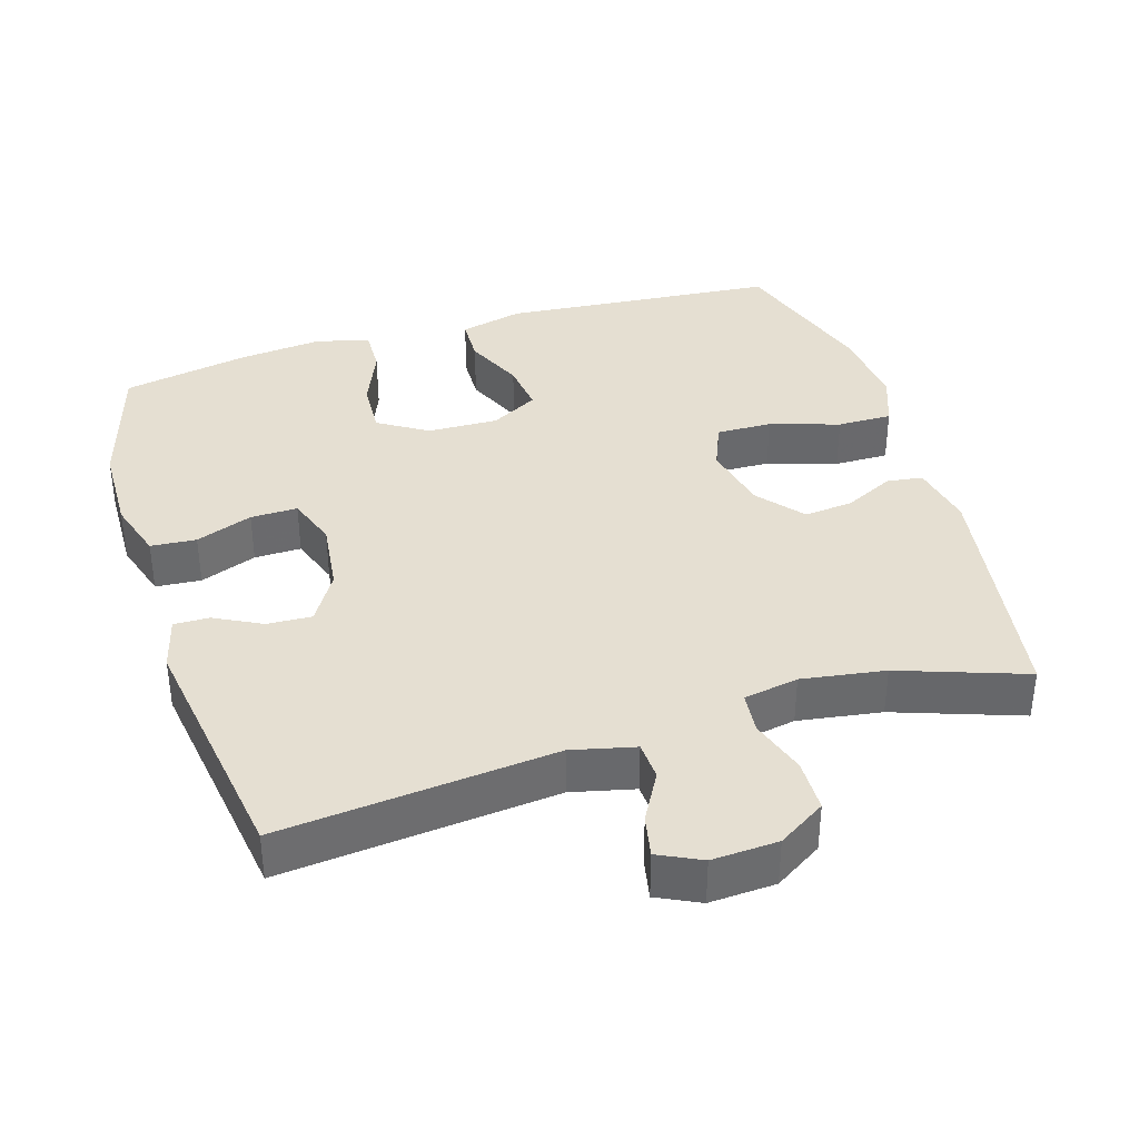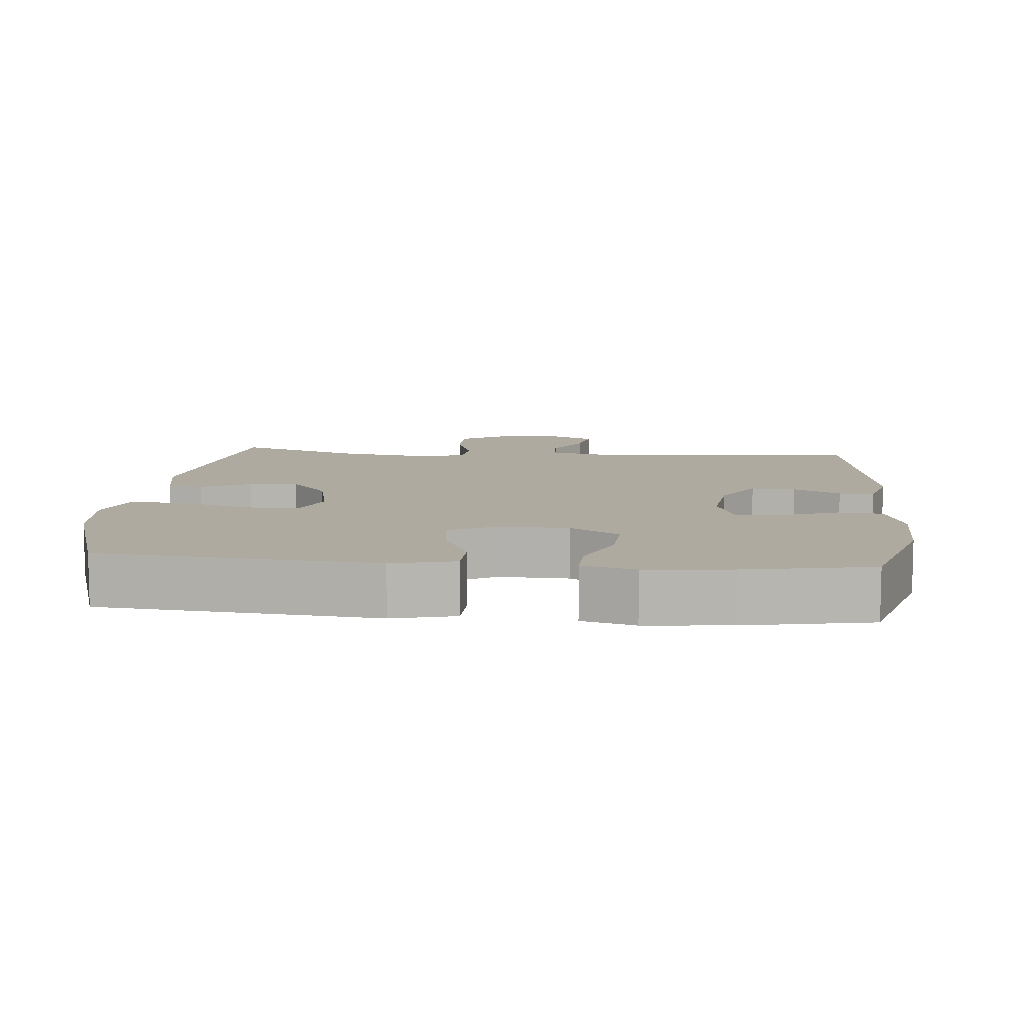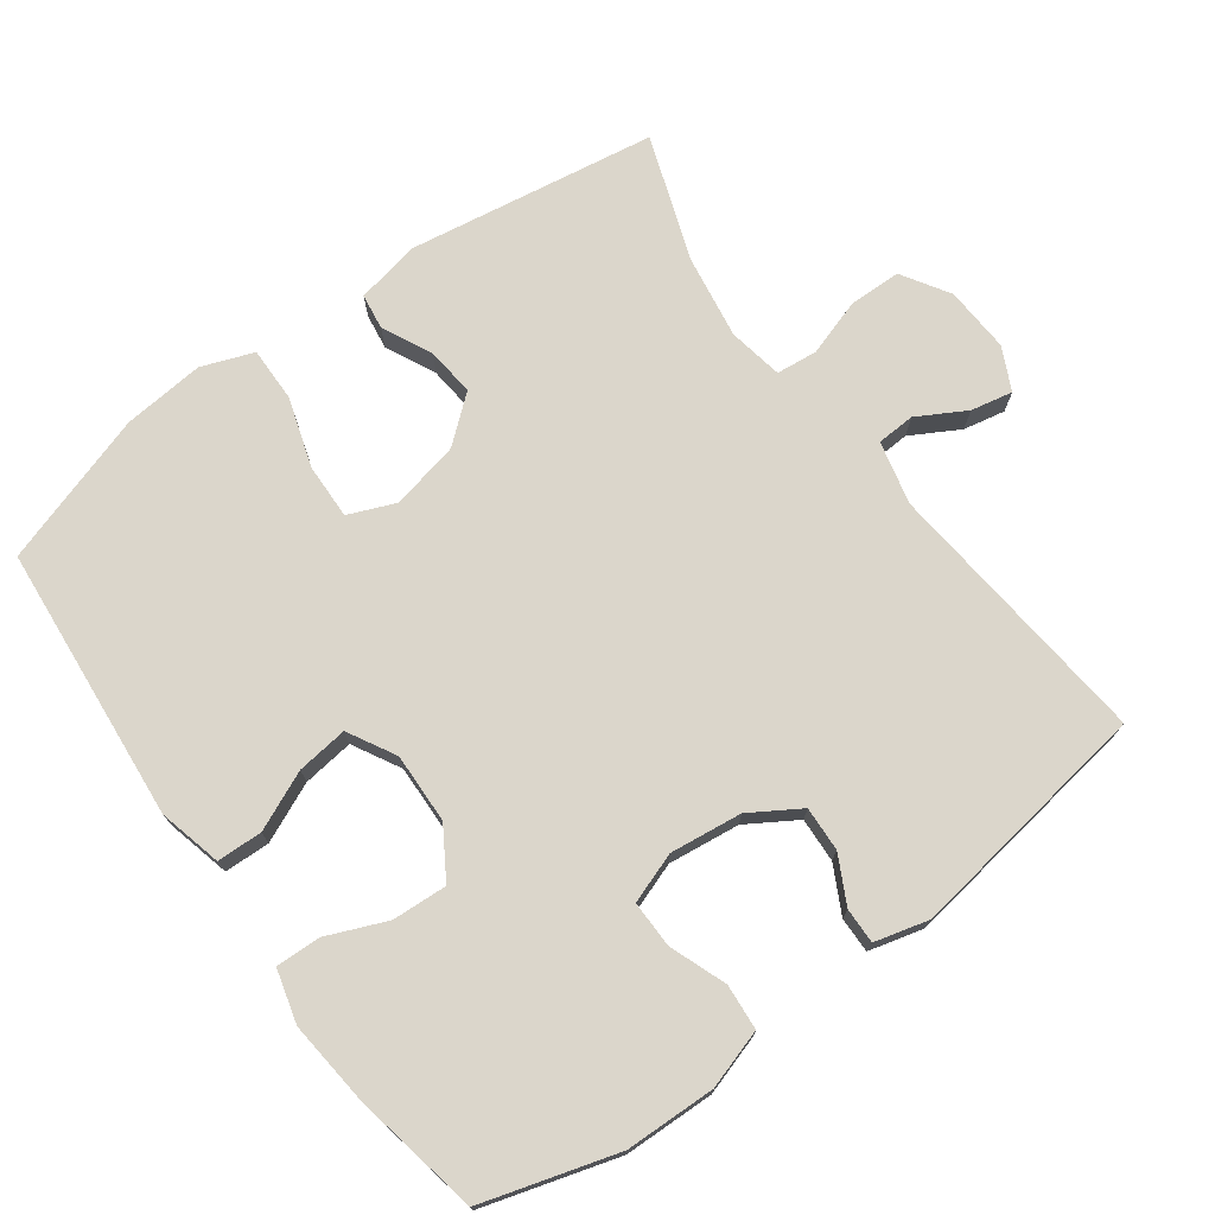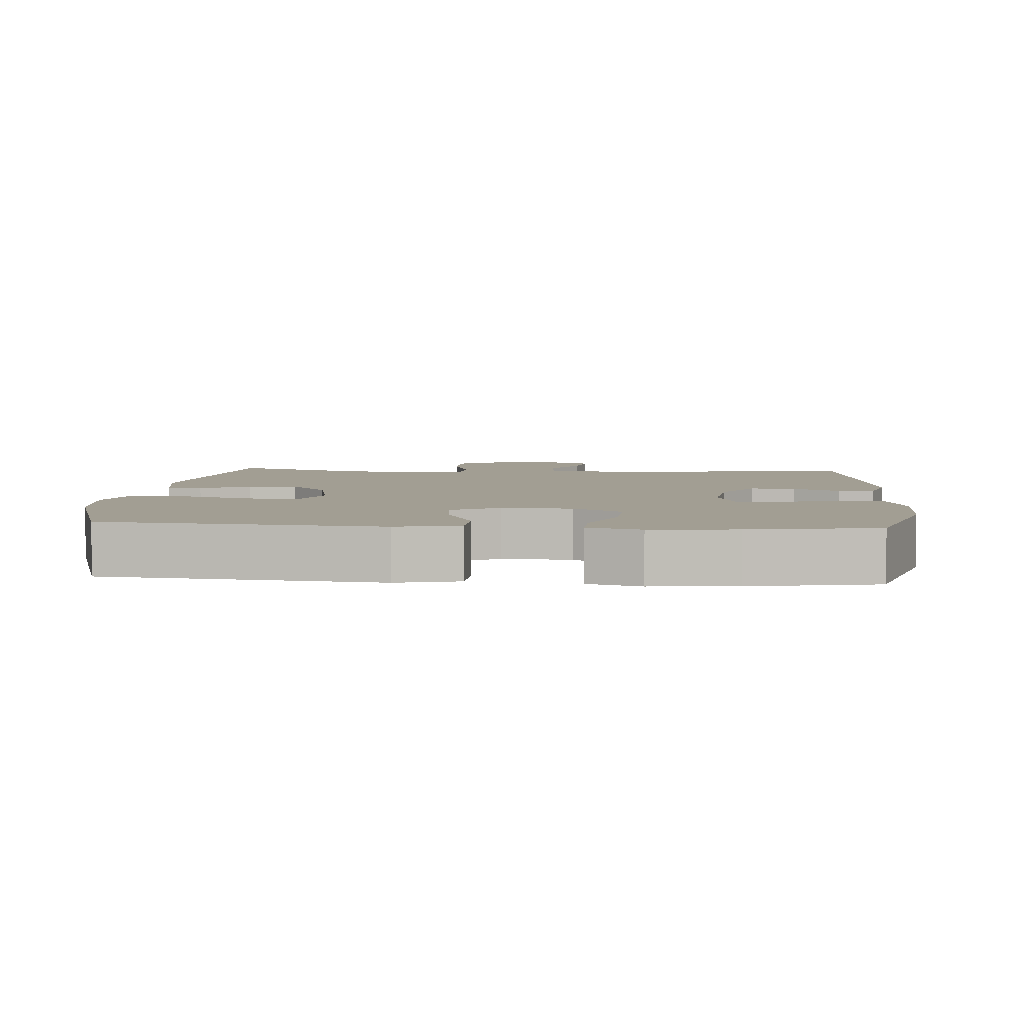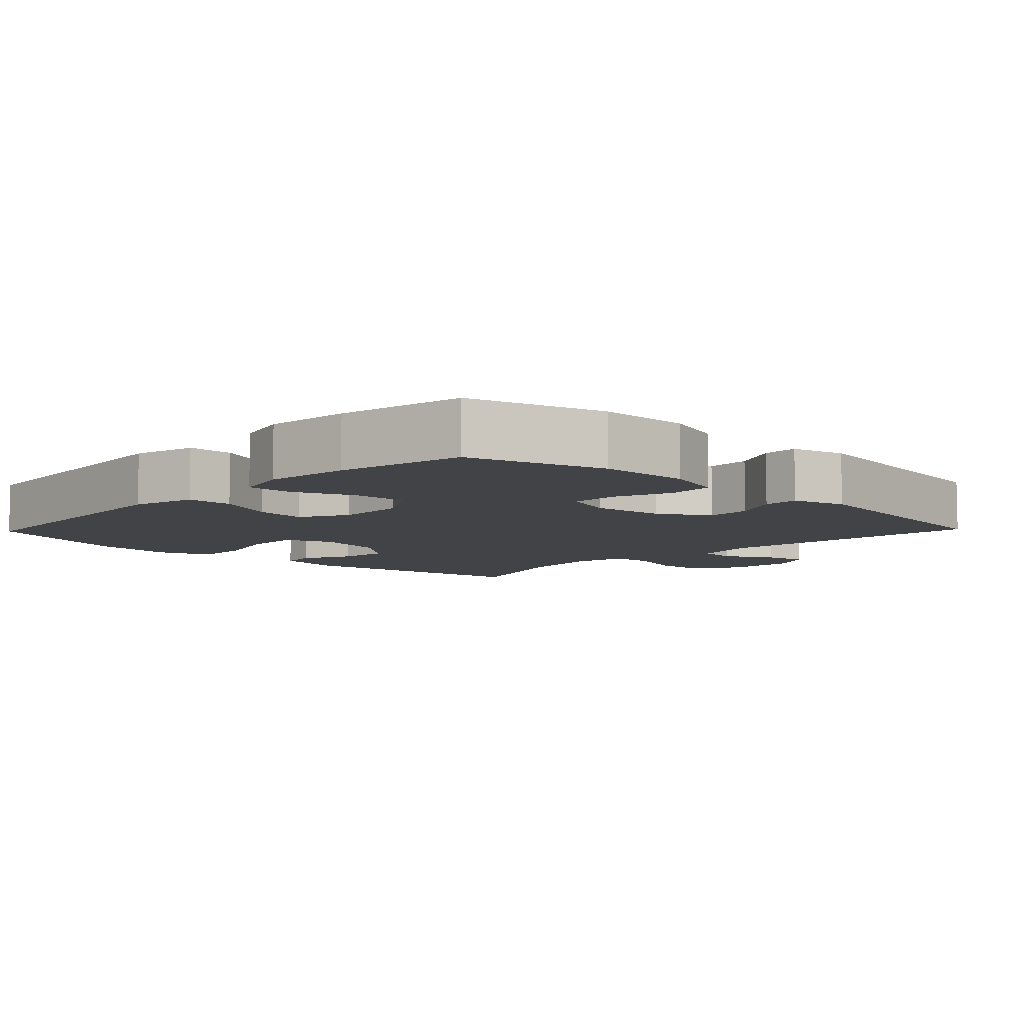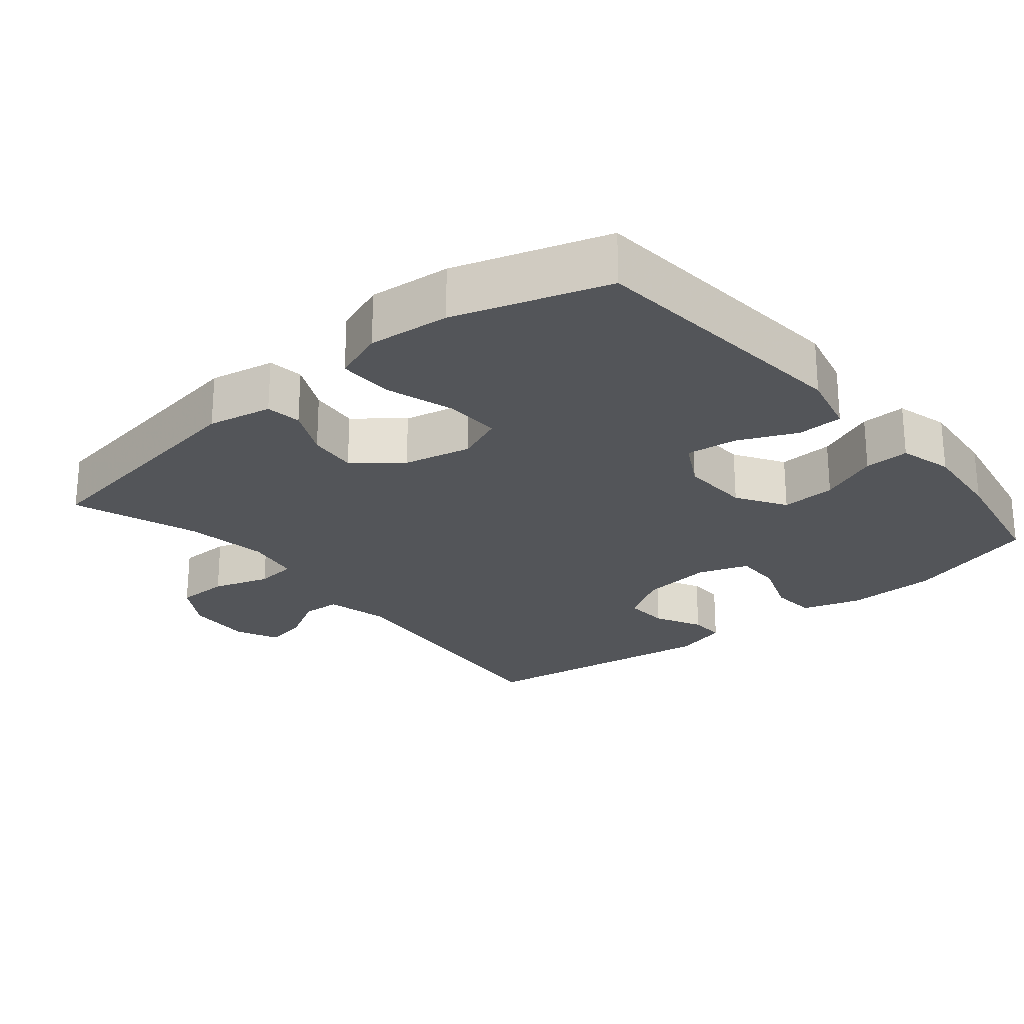
<metadata>
{"format":"obj","ext":"obj","renderer":"f3d","projection":"perspective","resolution":1024,"background":"white","views":[{"elev":37.5,"azim":162.9,"up":"+Y"},{"elev":9.5,"azim":5.3,"up":"+Y"},{"elev":73.5,"azim":53.9,"up":"+Y"},{"elev":5.1,"azim":4.7,"up":"+Y"},{"elev":-7.4,"azim":46.1,"up":"+Y"},{"elev":-24.3,"azim":-50.2,"up":"+Y"}]}
</metadata>
<code>
v 0.5 0.07 -0.5
v 0.114 0.07 -0.462
v 0.025 0.07 -0.483
v 0.022 0.07 -0.537
v 0.06 0.07 -0.605
v 0.072 0.07 -0.664
v 0.012 0.07 -0.693
v -0.081 0.07 -0.688
v -0.148 0.07 -0.646
v -0.149 0.07 -0.572
v -0.123 0.07 -0.492
v -0.129 0.07 -0.434
v -0.206 0.07 -0.42
v -0.323 0.07 -0.438
v -0.5 0.07 -0.5
v -0.554 0.07 -0.151
v -0.536 0.07 -0.06
v -0.486 0.07 -0.053
v -0.416 0.07 -0.087
v -0.347 0.07 -0.094
v -0.294 0.07 -0.03
v -0.273 0.07 0.066
v -0.3 0.07 0.132
v -0.378 0.07 0.13
v -0.476 0.07 0.099
v -0.553 0.07 0.098
v -0.58 0.07 0.171
v -0.569 0.07 0.286
v -0.5 0.07 0.5
v -0.111 0.07 0.534
v -0.022 0.07 0.512
v -0.02 0.07 0.448
v -0.057 0.07 0.365
v -0.066 0.07 0.293
v 0.001 0.07 0.256
v 0.1 0.07 0.259
v 0.169 0.07 0.302
v 0.165 0.07 0.379
v 0.13 0.07 0.463
v 0.128 0.07 0.526
v 0.203 0.07 0.546
v 0.322 0.07 0.534
v 0.5 0.07 0.5
v 0.556 0.07 0.311
v 0.559 0.07 0.184
v 0.533 0.07 0.101
v 0.469 0.07 0.096
v 0.389 0.07 0.126
v 0.323 0.07 0.127
v 0.298 0.07 0.056
v 0.31 0.07 -0.045
v 0.353 0.07 -0.115
v 0.416 0.07 -0.112
v 0.482 0.07 -0.078
v 0.532 0.07 -0.077
v 0.552 0.07 -0.153
v 0.5 0 -0.5
v 0.114 0 -0.462
v 0.025 0 -0.483
v 0.022 0 -0.537
v 0.06 0 -0.605
v 0.072 0 -0.664
v 0.012 0 -0.693
v -0.081 0 -0.688
v -0.148 0 -0.646
v -0.149 0 -0.572
v -0.123 0 -0.492
v -0.129 0 -0.434
v -0.206 0 -0.42
v -0.323 0 -0.438
v -0.5 0 -0.5
v -0.554 0 -0.151
v -0.536 0 -0.06
v -0.486 0 -0.053
v -0.416 0 -0.087
v -0.347 0 -0.094
v -0.294 0 -0.03
v -0.273 0 0.066
v -0.3 0 0.132
v -0.378 0 0.13
v -0.476 0 0.099
v -0.553 0 0.098
v -0.58 0 0.171
v -0.569 0 0.286
v -0.5 0 0.5
v -0.111 0 0.534
v -0.022 0 0.512
v -0.02 0 0.448
v -0.057 0 0.365
v -0.066 0 0.293
v 0.001 0 0.256
v 0.1 0 0.259
v 0.169 0 0.302
v 0.165 0 0.379
v 0.13 0 0.463
v 0.128 0 0.526
v 0.203 0 0.546
v 0.322 0 0.534
v 0.5 0 0.5
v 0.556 0 0.311
v 0.559 0 0.184
v 0.533 0 0.101
v 0.469 0 0.096
v 0.389 0 0.126
v 0.323 0 0.127
v 0.298 0 0.056
v 0.31 0 -0.045
v 0.353 0 -0.115
v 0.416 0 -0.112
v 0.482 0 -0.078
v 0.532 0 -0.077
v 0.552 0 -0.153
f 53 54 55 56
f 52 53 56 1
f 51 52 1 2
f 50 51 2 3
f 49 50 3
f 45 46 47 48
f 45 48 49
f 44 45 49
f 43 44 49
f 42 43 49 3
f 38 39 40 41
f 37 38 41 42
f 30 31 32 33
f 30 33 34
f 29 30 34
f 28 29 34 35
f 24 25 26 27
f 23 24 27 28
f 16 17 18 19
f 14 15 16 19
f 13 14 19 20
f 12 13 20 21
f 8 9 10 11
f 8 11 12
f 7 8 12
f 4 5 6 7
f 3 4 7 12
f 37 42 3 12
f 23 28 35
f 22 23 35 36
f 21 22 36
f 12 21 36 37
f 112 111 110 109
f 57 112 109 108
f 58 57 108 107
f 59 58 107 106
f 59 106 105
f 104 103 102 101
f 105 104 101
f 105 101 100
f 105 100 99
f 59 105 99 98
f 97 96 95 94
f 98 97 94 93
f 89 88 87 86
f 90 89 86
f 90 86 85
f 91 90 85 84
f 83 82 81 80
f 84 83 80 79
f 75 74 73 72
f 75 72 71 70
f 76 75 70 69
f 77 76 69 68
f 67 66 65 64
f 68 67 64
f 68 64 63
f 63 62 61 60
f 68 63 60 59
f 68 59 98 93
f 91 84 79
f 92 91 79 78
f 92 78 77
f 93 92 77 68
f 1 57 58 2
f 2 58 59 3
f 3 59 60 4
f 4 60 61 5
f 5 61 62 6
f 6 62 63 7
f 7 63 64 8
f 8 64 65 9
f 9 65 66 10
f 10 66 67 11
f 11 67 68 12
f 12 68 69 13
f 13 69 70 14
f 14 70 71 15
f 15 71 72 16
f 16 72 73 17
f 17 73 74 18
f 18 74 75 19
f 19 75 76 20
f 20 76 77 21
f 21 77 78 22
f 22 78 79 23
f 23 79 80 24
f 24 80 81 25
f 25 81 82 26
f 26 82 83 27
f 27 83 84 28
f 28 84 85 29
f 29 85 86 30
f 30 86 87 31
f 31 87 88 32
f 32 88 89 33
f 33 89 90 34
f 34 90 91 35
f 35 91 92 36
f 36 92 93 37
f 37 93 94 38
f 38 94 95 39
f 39 95 96 40
f 40 96 97 41
f 41 97 98 42
f 42 98 99 43
f 43 99 100 44
f 44 100 101 45
f 45 101 102 46
f 46 102 103 47
f 47 103 104 48
f 48 104 105 49
f 49 105 106 50
f 50 106 107 51
f 51 107 108 52
f 52 108 109 53
f 53 109 110 54
f 54 110 111 55
f 55 111 112 56
f 56 112 57 1

</code>
